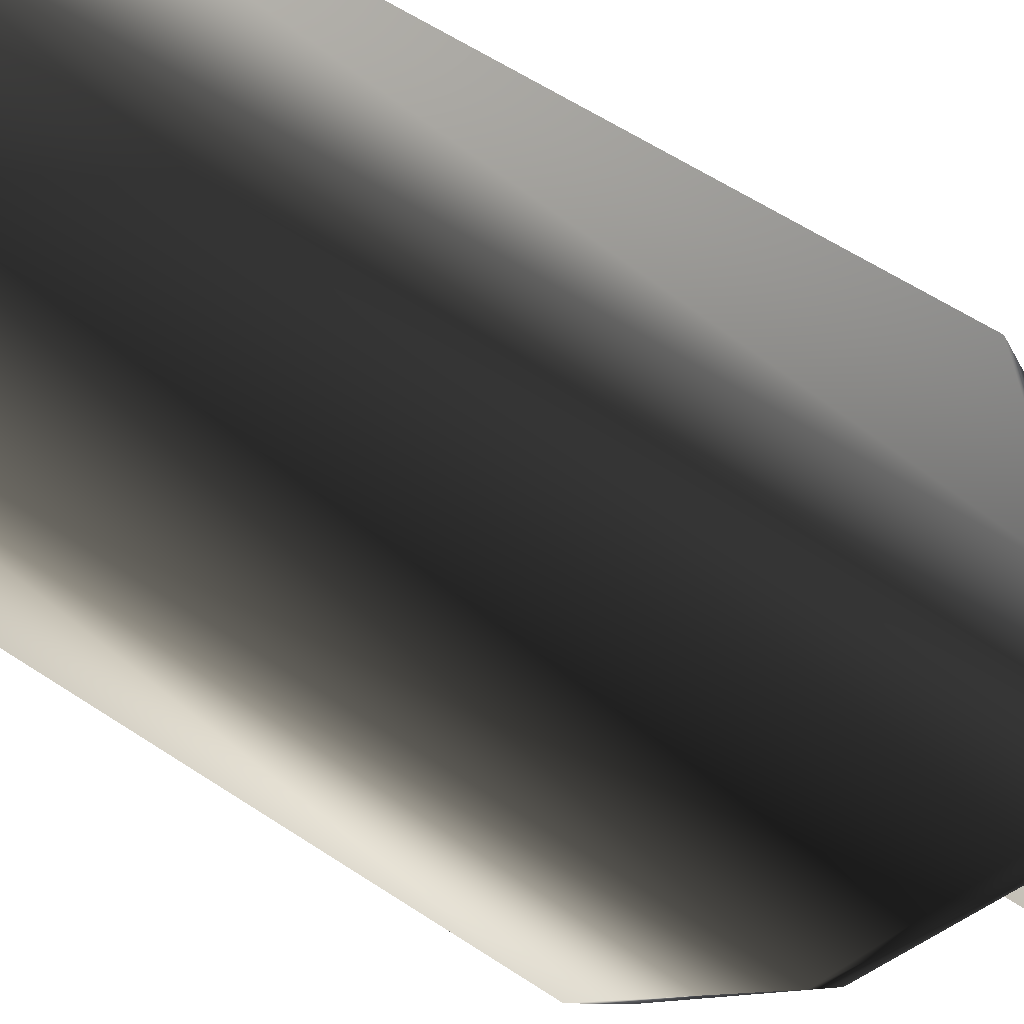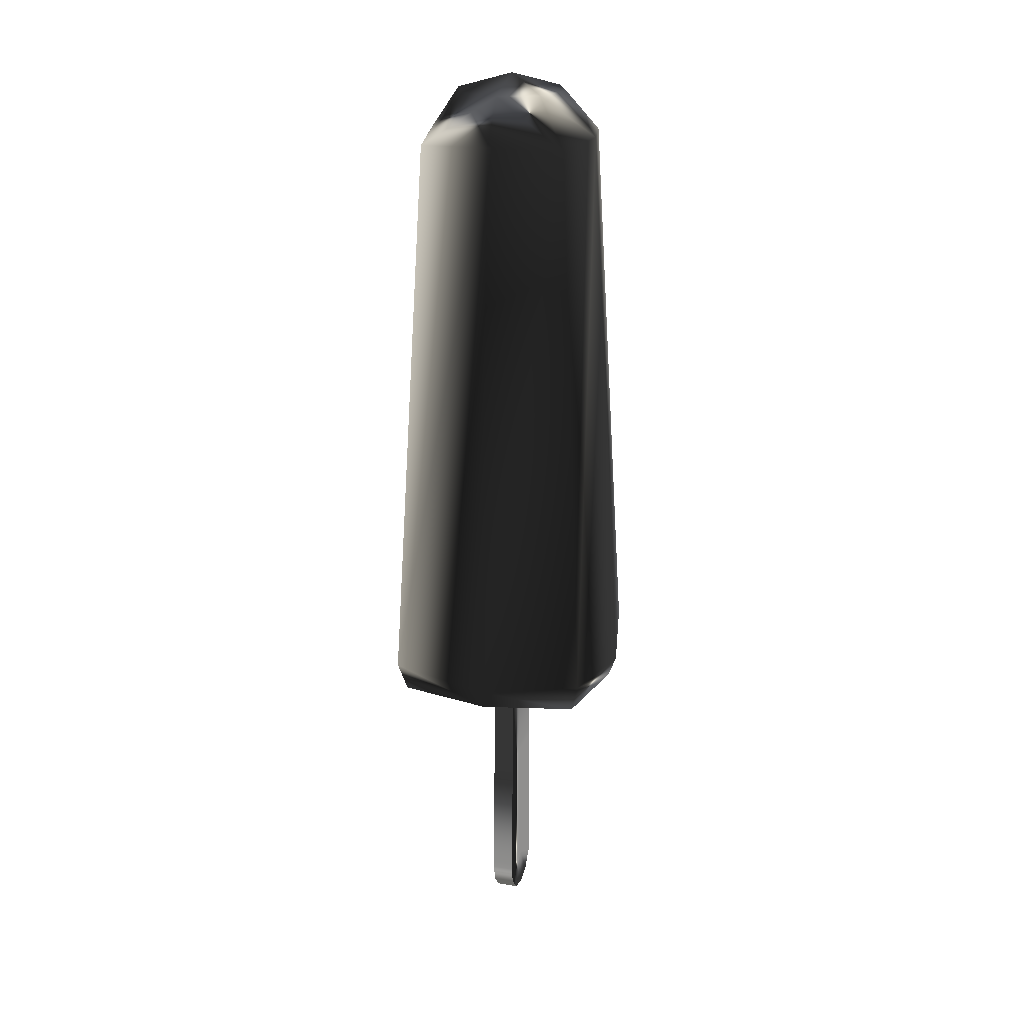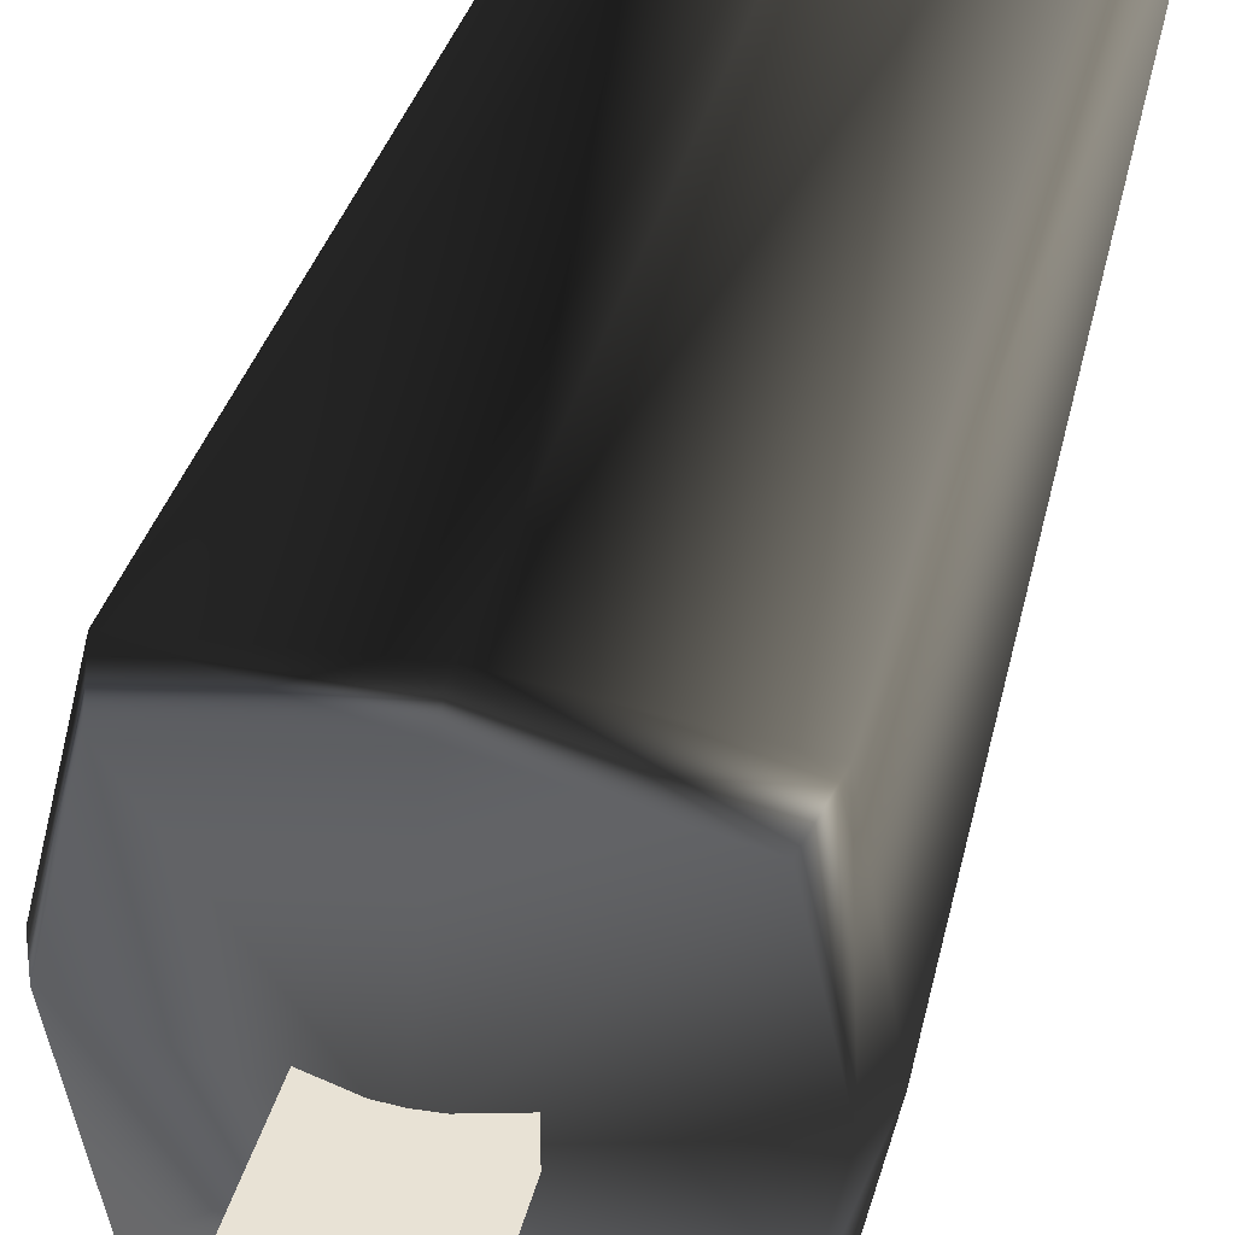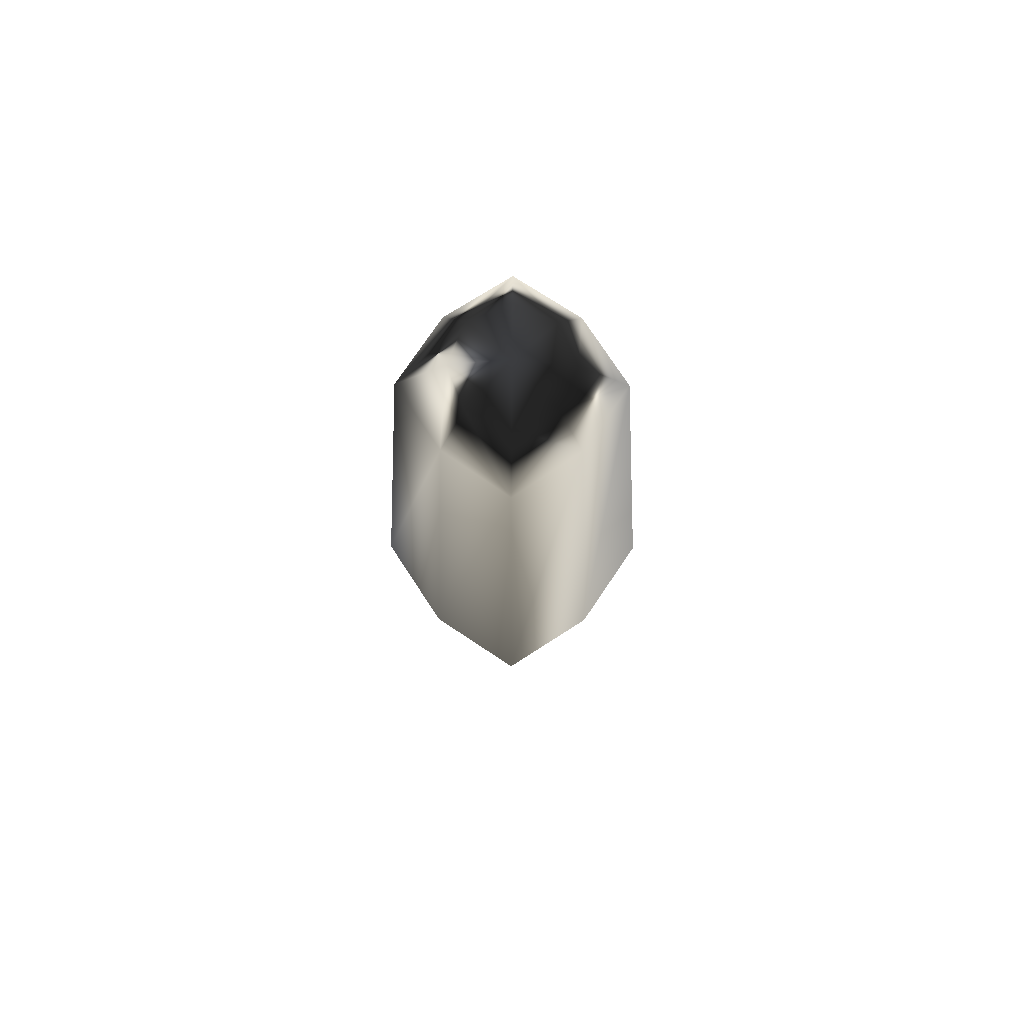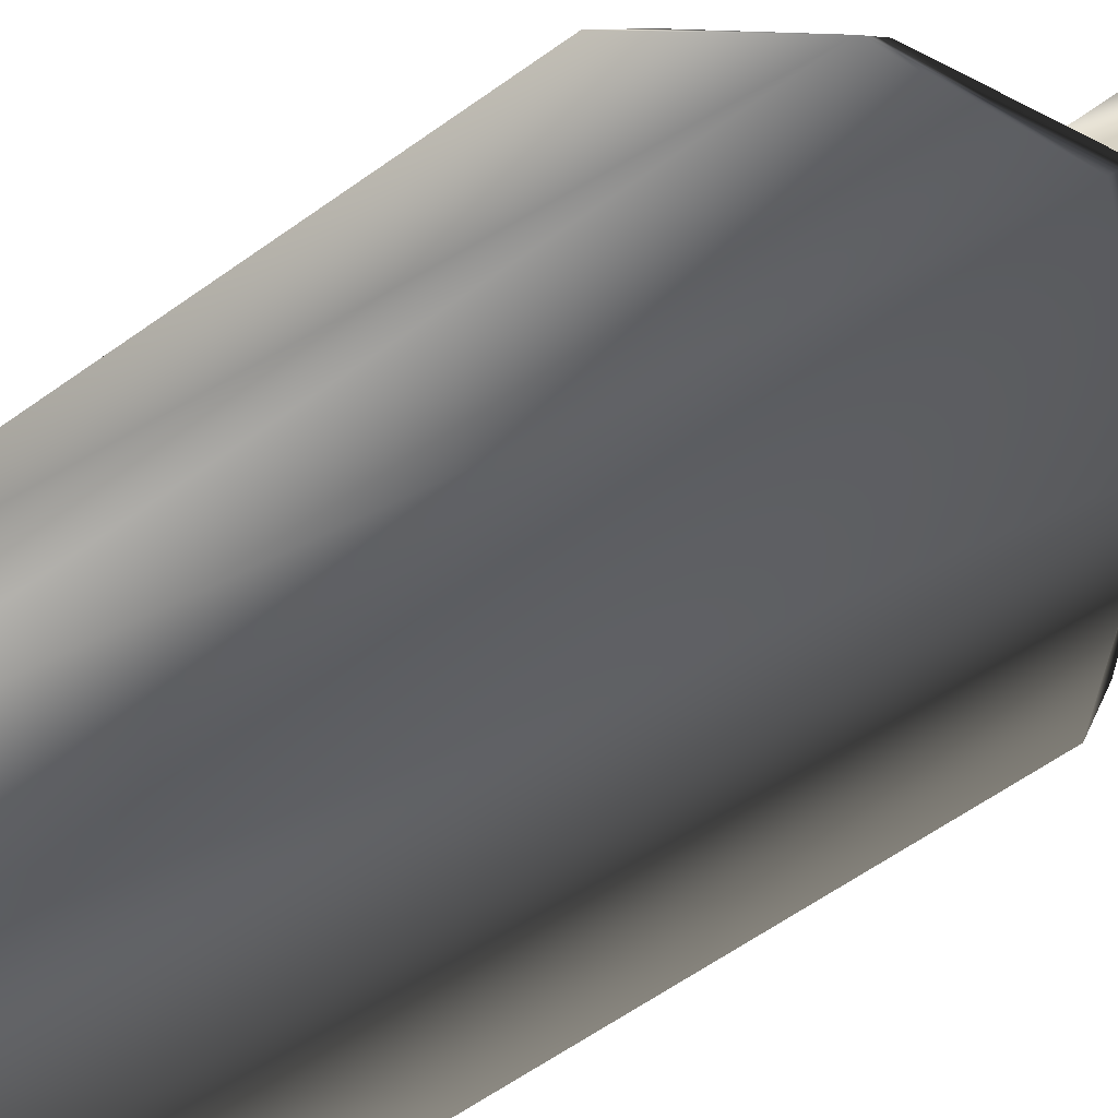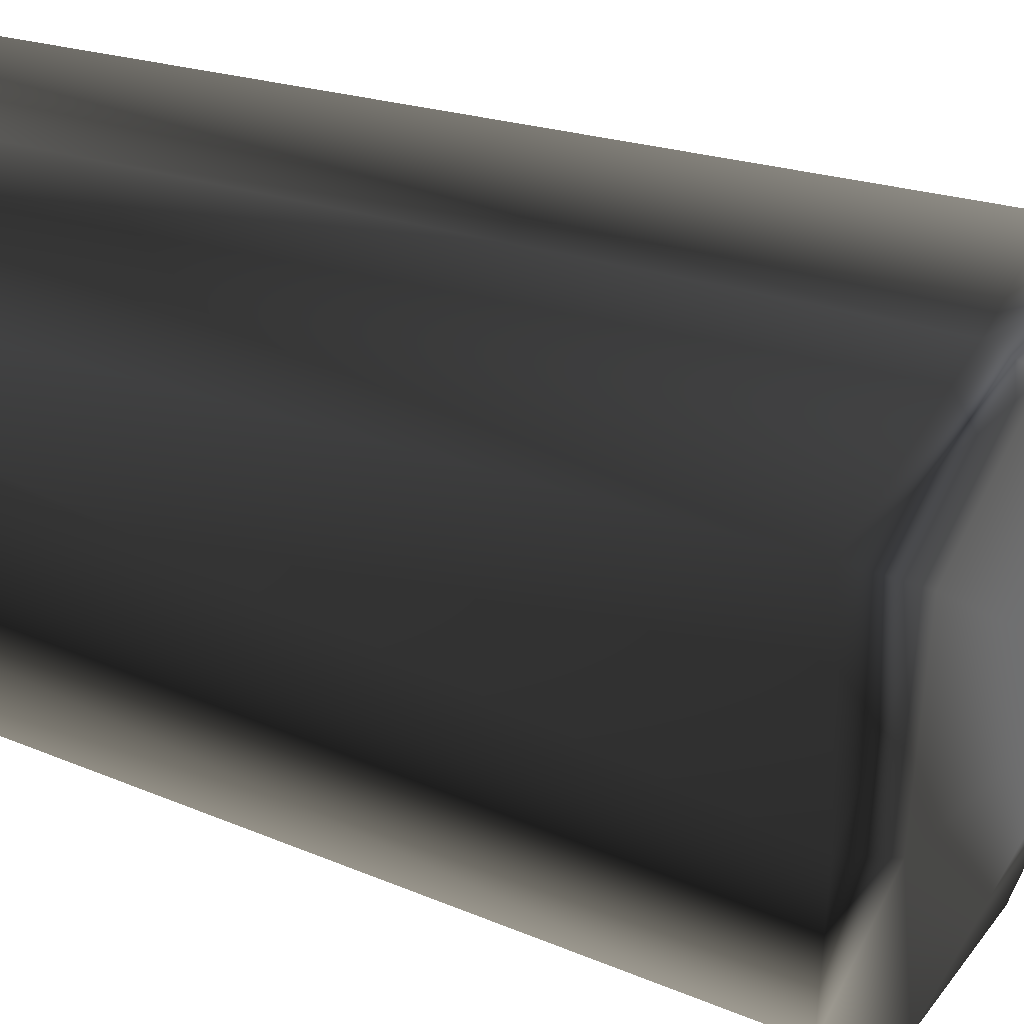
<metadata>
{"format":"obj","ext":"obj","renderer":"f3d","projection":"perspective","resolution":1024,"background":"white","views":[{"elev":-28.6,"azim":-140.7,"up":"+Z"},{"elev":21.6,"azim":105.9,"up":"+Y"},{"elev":40.8,"azim":14.7,"up":"+Z"},{"elev":74.2,"azim":-134.6,"up":"+Y"},{"elev":27.4,"azim":-144.2,"up":"+Z"},{"elev":38.0,"azim":-66.4,"up":"+Z"}]}
</metadata>
<code>
v  0.0278 0.07 0
v  0.0233 0.0723 -0.0233
v  0.0168 0.2018 -0.0168
v  0.0201 0.2026 -0
v  -0 0.07 -0.0278
v  -0 0.2026 -0.0201
v  -0.0233 0.0723 -0.0233
v  -0.0168 0.2018 -0.0168
v  -0.0278 0.07 0
v  -0.0201 0.2026 -0
v  -0.0233 0.0723 0.0233
v  -0.0168 0.2018 0.0168
v  0 0.07 0.0278
v  0 0.2026 0.0201
v  0.0233 0.0723 0.0233
v  0.0168 0.2018 0.0168
v  0.0092 0.2129 -0.0092
v  0.013 0.2129 -0
v  -0 0.2129 -0.013
v  -0.0092 0.2129 -0.0092
v  -0.013 0.2129 -0
v  -0.0092 0.2129 0.0092
v  0 0.2129 0.013
v  0.0092 0.2129 0.0092
v  0 0.2166 -0
v  0.0215 0.0653 -0.0215
v  0.0259 0.0651 0
v  0 0.0577 0
v  0.0215 0.0653 0.0215
v  0 0.0651 0.0259
v  -0.0215 0.0653 0.0215
v  -0.0259 0.0651 0
v  -0.0215 0.0653 -0.0215
v  -0 0.0651 -0.0259
v  -0.009 0.0077 -0.0025
v  -0.008 0.0033 -0.0025
v  -0.008 0.0033 0.0025
v  -0.009 0.0077 0.0025
v  -0.0047 -0.0004 -0.0025
v  -0.0047 -0.0004 0.0025
v  0 -0.0017 -0.0025
v  0 -0.0017 0.0025
v  0.0047 -0.0004 -0.0025
v  0.0047 -0.0004 0.0025
v  0.008 0.0033 -0.0025
v  0.008 0.0033 0.0025
v  0.009 0.0077 -0.0025
v  0.009 0.0077 0.0025
v  0 0.0077 -0.0025
v  0 0.0077 0.0025
v  0.008 0.0401 -0.0025
v  0.008 0.0401 0.0025
v  -0.008 0.0401 0.0025
v  -0.008 0.0401 -0.0025
v  0 0.0401 -0.0025
v  0 0.0401 0.0025
v  0.0074 0.0821 -0.0025
v  0.0074 0.0821 0.0025
v  -0.0074 0.0821 0.0025
v  -0.0074 0.0821 -0.0025
v  0 0.0821 -0.0025
v  0 0.0821 0.0025
g SweetPack_Popsicle_Rocket
f -62 -61 -60 -59
f -61 -58 -57 -60
f -58 -56 -55 -57
f -56 -54 -53 -55
f -54 -52 -51 -53
f -52 -50 -49 -51
f -50 -48 -47 -49
f -48 -62 -59 -47
f -60 -46 -45 -59
f -57 -44 -46 -60
f -55 -43 -44 -57
f -53 -42 -43 -55
f -51 -41 -42 -53
f -49 -40 -41 -51
f -47 -39 -40 -49
f -47 -59 -45 -39
f -46 -38 -45
f -44 -38 -46
f -43 -38 -44
f -42 -38 -43
f -41 -38 -42
f -40 -38 -41
f -39 -38 -40
f -45 -38 -39
f -37 -36 -35
f -36 -34 -35
f -34 -33 -35
f -33 -32 -35
f -32 -31 -35
f -31 -30 -35
f -30 -29 -35
f -29 -37 -35
f -37 -61 -62 -36
f -29 -58 -61 -37
f -30 -56 -58 -29
f -31 -54 -56 -30
f -32 -52 -54 -31
f -33 -50 -52 -32
f -34 -48 -50 -33
f -36 -62 -48 -34
f -28 -27 -26 -25
f -27 -24 -23 -26
f -22 -21 -23 -24
f -22 -20 -19 -21
f -20 -18 -17 -19
f -18 -16 -15 -17
f -18 -14 -16
f -15 -13 -17
f -22 -24 -14
f -13 -23 -21
f -18 -20 -14
f -13 -19 -17
f -24 -27 -14
f -13 -26 -23
f -20 -22 -14
f -13 -21 -19
f -27 -28 -14
f -13 -25 -26
f -16 -12 -11 -15
f -25 -10 -9 -28
f -14 -28 -9 -8
f -13 -15 -11 -7
f -14 -8 -12 -16
f -13 -7 -10 -25
f -6 -5 -11 -12
f -4 -3 -9 -10
f -3 -2 -8 -9
f -5 -1 -7 -11
f -8 -2 -6 -12
f -7 -1 -4 -10

</code>
